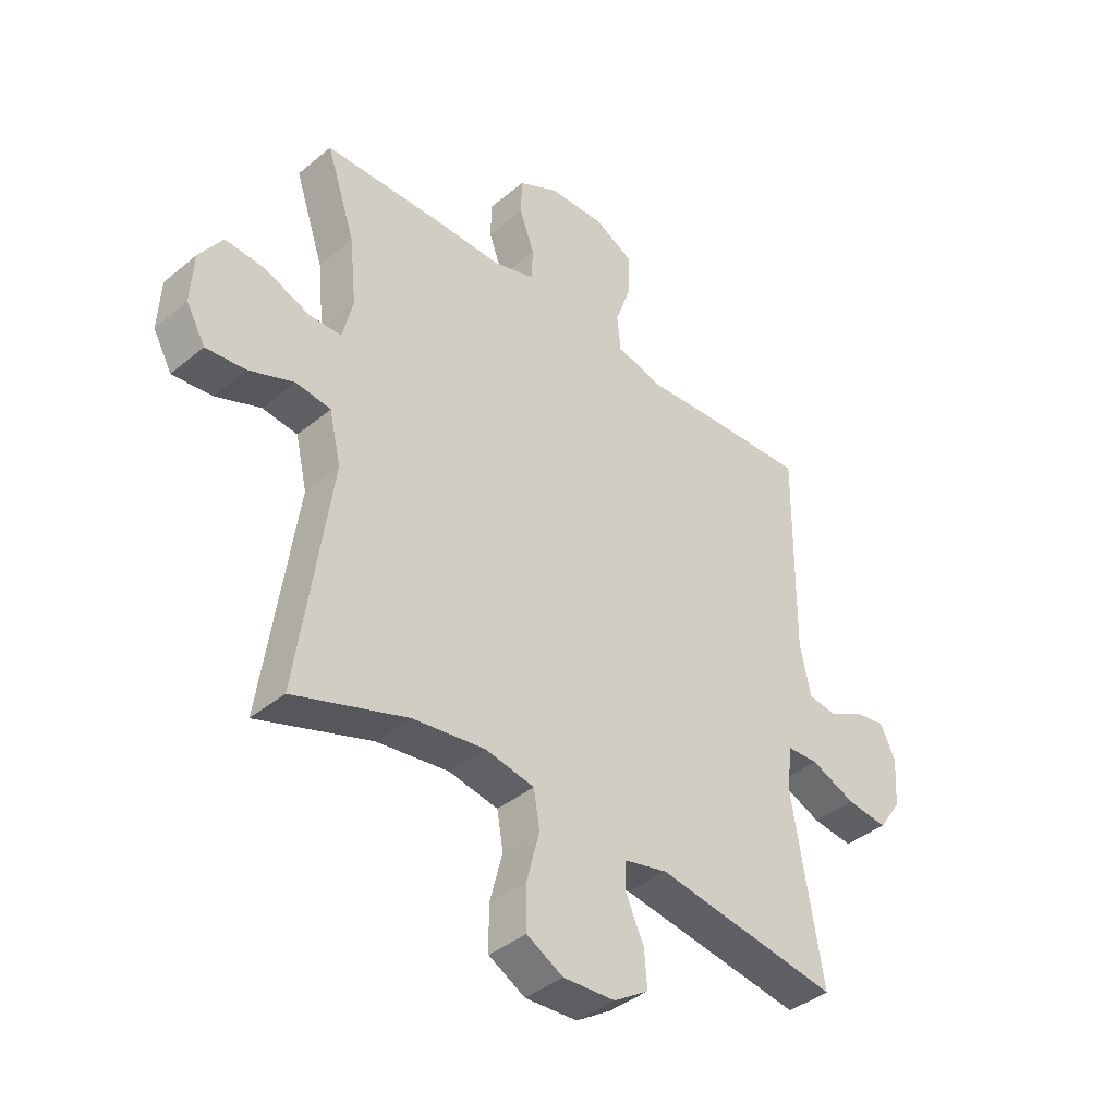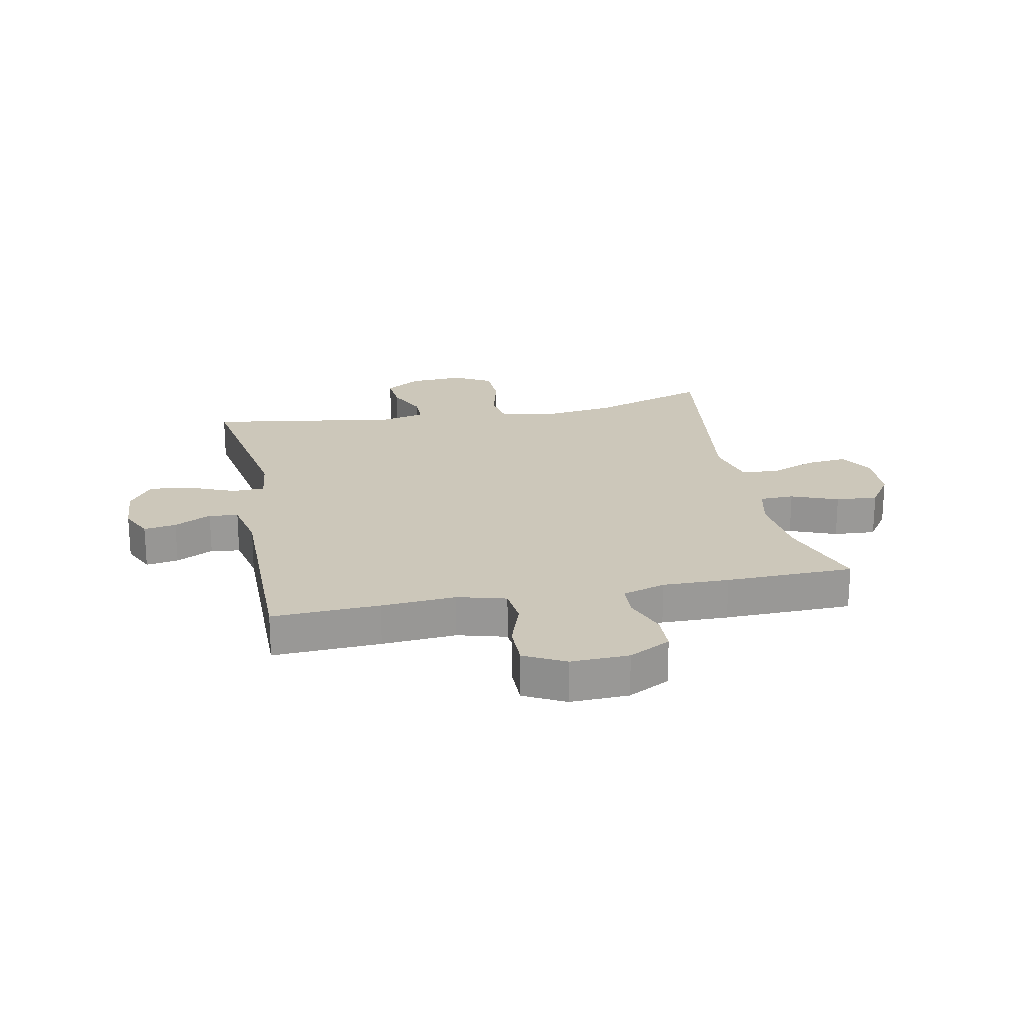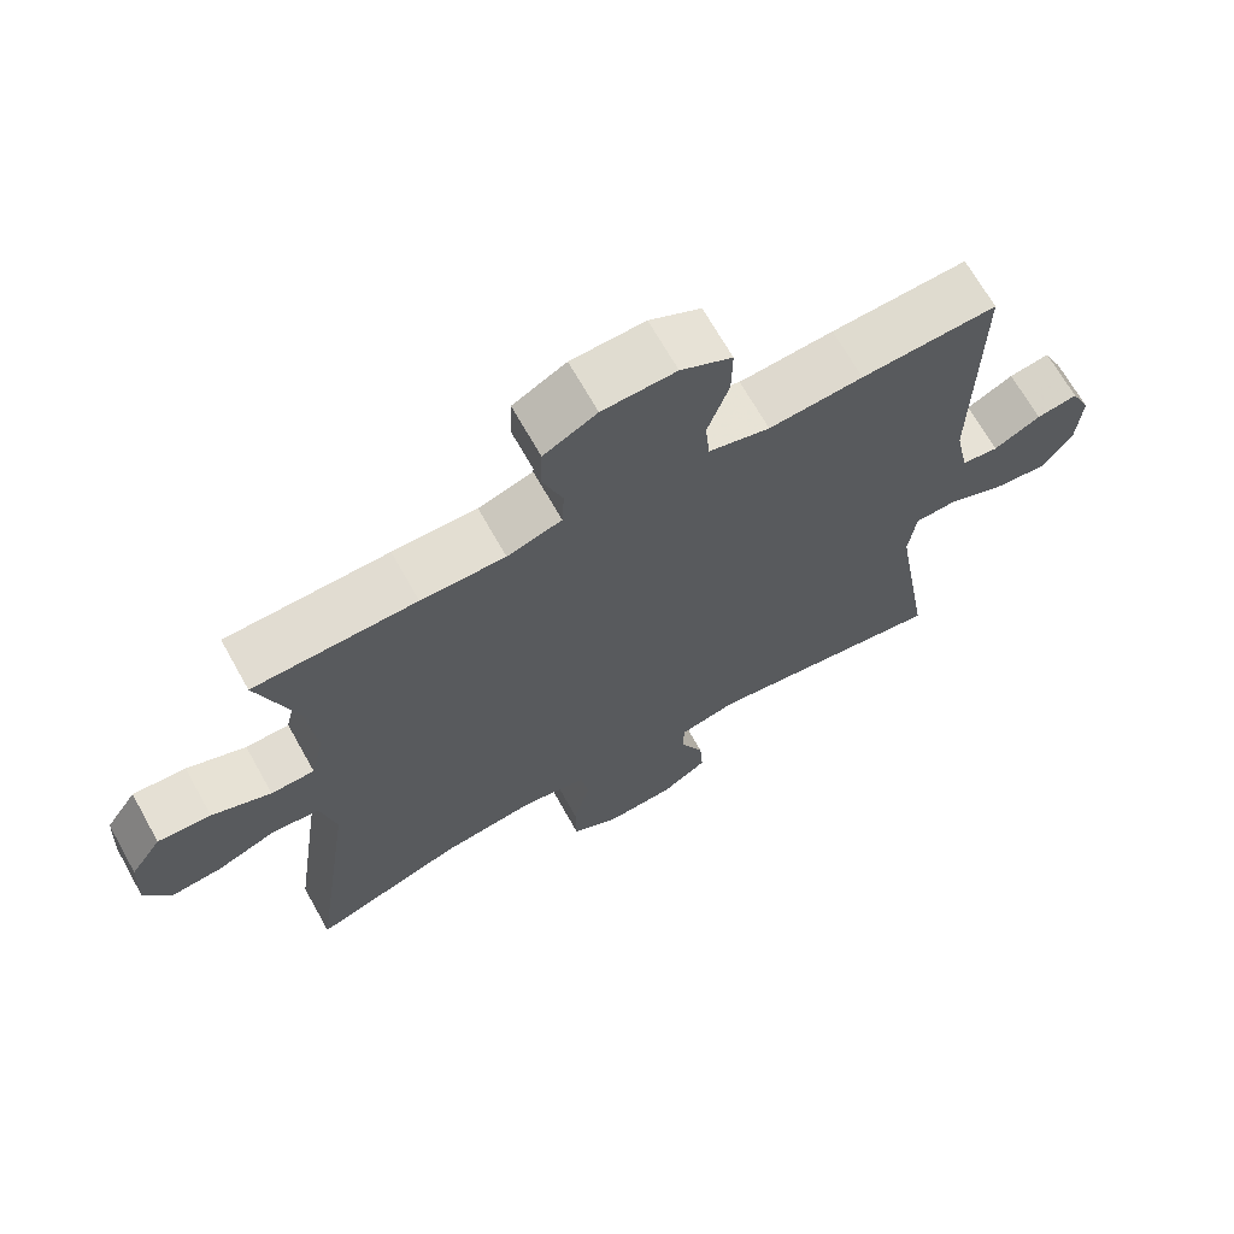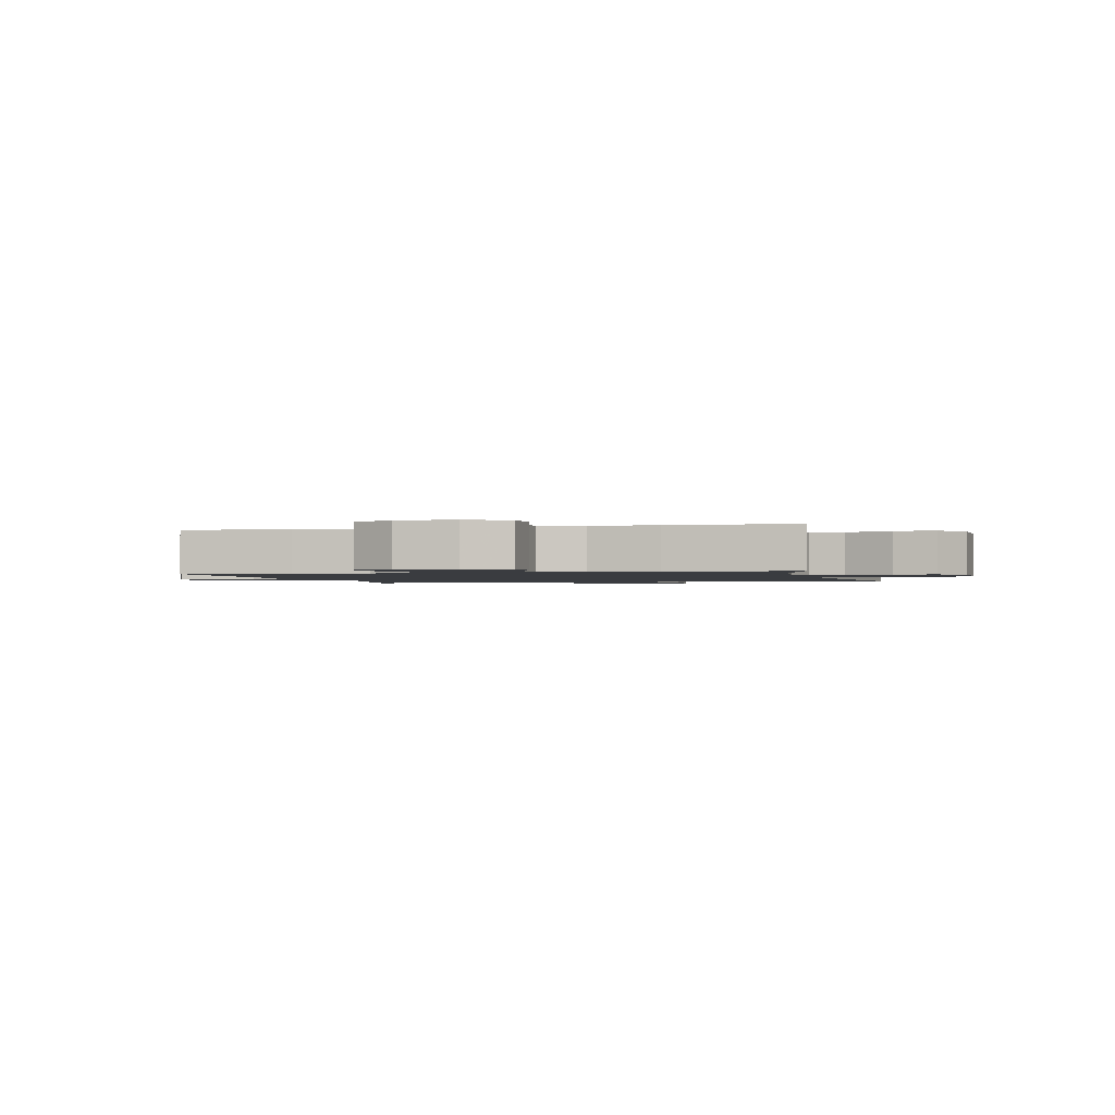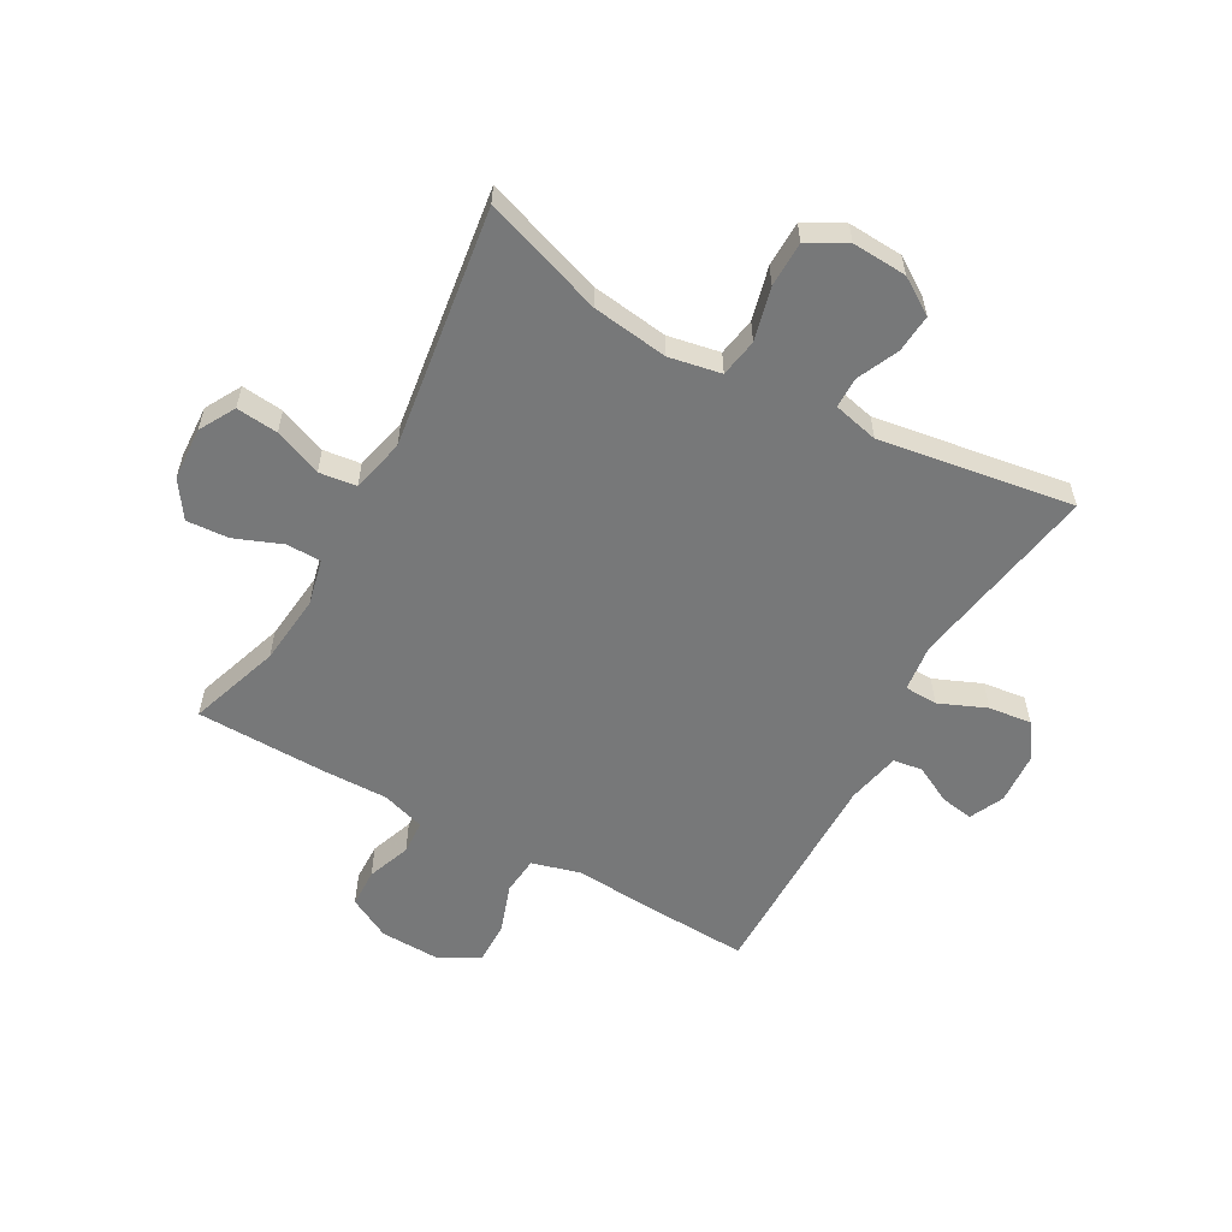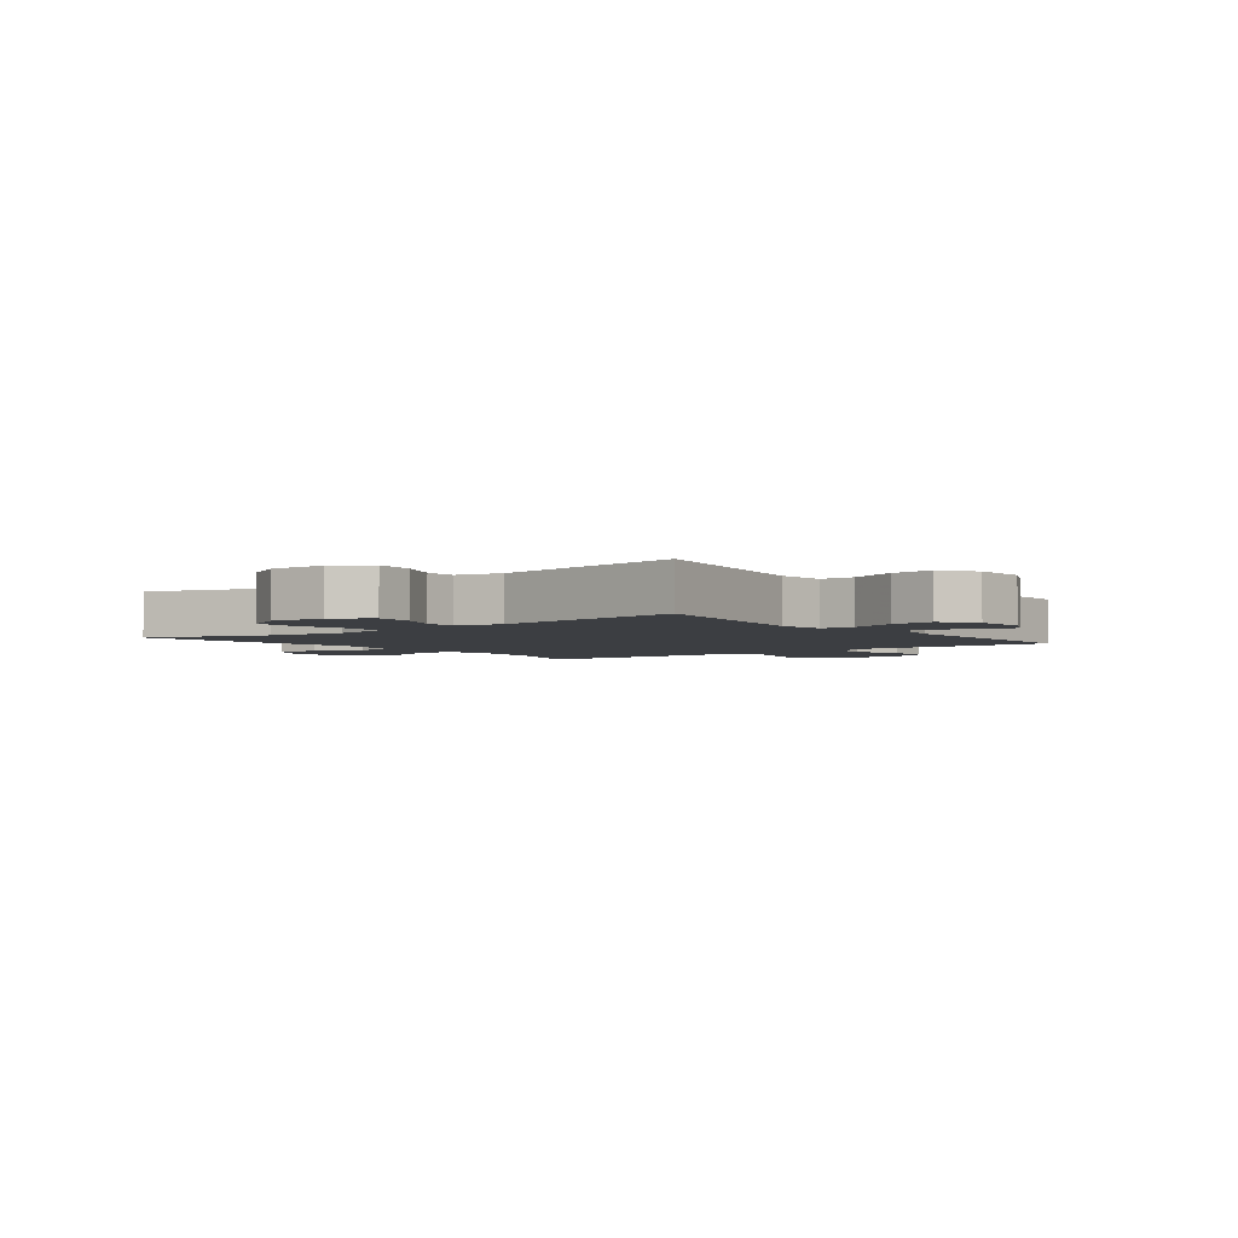
<metadata>
{"format":"obj","ext":"obj","renderer":"f3d","projection":"perspective","resolution":1024,"background":"white","views":[{"elev":-40.1,"azim":135.6,"up":"+Z"},{"elev":21.4,"azim":-11.5,"up":"+Y"},{"elev":68.3,"azim":150.7,"up":"+Z"},{"elev":-1.5,"azim":14.3,"up":"+Y"},{"elev":-57.4,"azim":150.7,"up":"+Y"},{"elev":-3.3,"azim":-142.4,"up":"+Y"}]}
</metadata>
<code>
v 0.5 0.07 -0.5
v 0.296 0.07 -0.431
v 0.167 0.07 -0.414
v 0.079 0.07 -0.431
v 0.068 0.07 -0.496
v 0.091 0.07 -0.586
v 0.09 0.07 -0.663
v 0.025 0.07 -0.699
v -0.068 0.07 -0.694
v -0.13 0.07 -0.654
v -0.125 0.07 -0.589
v -0.093 0.07 -0.518
v -0.094 0.07 -0.466
v -0.171 0.07 -0.448
v -0.5 0.07 -0.5
v -0.446 0.07 -0.174
v -0.456 0.07 -0.094
v -0.512 0.07 -0.092
v -0.592 0.07 -0.126
v -0.665 0.07 -0.135
v -0.706 0.07 -0.076
v -0.712 0.07 0.012
v -0.685 0.07 0.07
v -0.629 0.07 0.061
v -0.565 0.07 0.028
v -0.515 0.07 0.035
v -0.496 0.07 0.126
v -0.5 0.07 0.5
v -0.315 0.07 0.492
v -0.187 0.07 0.483
v -0.104 0.07 0.506
v -0.098 0.07 0.57
v -0.127 0.07 0.654
v -0.128 0.07 0.727
v -0.058 0.07 0.764
v 0.042 0.07 0.761
v 0.114 0.07 0.723
v 0.116 0.07 0.657
v 0.089 0.07 0.583
v 0.092 0.07 0.525
v 0.166 0.07 0.502
v 0.28 0.07 0.504
v 0.5 0.07 0.5
v 0.448 0.07 0.344
v 0.436 0.07 0.224
v 0.454 0.07 0.147
v 0.513 0.07 0.146
v 0.593 0.07 0.178
v 0.665 0.07 0.183
v 0.707 0.07 0.121
v 0.712 0.07 0.031
v 0.678 0.07 -0.03
v 0.607 0.07 -0.023
v 0.526 0.07 0.009
v 0.463 0.07 0.001
v 0.442 0.07 -0.09
v 0.5 0 -0.5
v 0.296 0 -0.431
v 0.167 0 -0.414
v 0.079 0 -0.431
v 0.068 0 -0.496
v 0.091 0 -0.586
v 0.09 0 -0.663
v 0.025 0 -0.699
v -0.068 0 -0.694
v -0.13 0 -0.654
v -0.125 0 -0.589
v -0.093 0 -0.518
v -0.094 0 -0.466
v -0.171 0 -0.448
v -0.5 0 -0.5
v -0.446 0 -0.174
v -0.456 0 -0.094
v -0.512 0 -0.092
v -0.592 0 -0.126
v -0.665 0 -0.135
v -0.706 0 -0.076
v -0.712 0 0.012
v -0.685 0 0.07
v -0.629 0 0.061
v -0.565 0 0.028
v -0.515 0 0.035
v -0.496 0 0.126
v -0.5 0 0.5
v -0.315 0 0.492
v -0.187 0 0.483
v -0.104 0 0.506
v -0.098 0 0.57
v -0.127 0 0.654
v -0.128 0 0.727
v -0.058 0 0.764
v 0.042 0 0.761
v 0.114 0 0.723
v 0.116 0 0.657
v 0.089 0 0.583
v 0.092 0 0.525
v 0.166 0 0.502
v 0.28 0 0.504
v 0.5 0 0.5
v 0.448 0 0.344
v 0.436 0 0.224
v 0.454 0 0.147
v 0.513 0 0.146
v 0.593 0 0.178
v 0.665 0 0.183
v 0.707 0 0.121
v 0.712 0 0.031
v 0.678 0 -0.03
v 0.607 0 -0.023
v 0.526 0 0.009
v 0.463 0 0.001
v 0.442 0 -0.09
f 51 52 53 54
f 49 50 51 54
f 47 48 49 54
f 46 47 54 55
f 45 46 55 56
f 41 42 43 44
f 40 41 44 45
f 36 37 38 39
f 36 39 40
f 35 36 40
f 32 33 34 35
f 31 32 35 40
f 30 31 40 45
f 27 28 29 30
f 26 27 30 45
f 22 23 24 25
f 20 21 22 25
f 18 19 20 25
f 17 18 25 26
f 14 15 16
f 13 14 16 17
f 9 10 11 12
f 9 12 13
f 8 9 13
f 5 6 7 8
f 4 5 8 13
f 56 1 2
f 56 2 3
f 45 56 3 4
f 17 26 45
f 4 13 17 45
f 110 109 108 107
f 110 107 106 105
f 110 105 104 103
f 111 110 103 102
f 112 111 102 101
f 100 99 98 97
f 101 100 97 96
f 95 94 93 92
f 96 95 92
f 96 92 91
f 91 90 89 88
f 96 91 88 87
f 101 96 87 86
f 86 85 84 83
f 101 86 83 82
f 81 80 79 78
f 81 78 77 76
f 81 76 75 74
f 82 81 74 73
f 72 71 70
f 73 72 70 69
f 68 67 66 65
f 69 68 65
f 69 65 64
f 64 63 62 61
f 69 64 61 60
f 58 57 112
f 59 58 112
f 60 59 112 101
f 101 82 73
f 101 73 69 60
f 1 57 58 2
f 2 58 59 3
f 3 59 60 4
f 4 60 61 5
f 5 61 62 6
f 6 62 63 7
f 7 63 64 8
f 8 64 65 9
f 9 65 66 10
f 10 66 67 11
f 11 67 68 12
f 12 68 69 13
f 13 69 70 14
f 14 70 71 15
f 15 71 72 16
f 16 72 73 17
f 17 73 74 18
f 18 74 75 19
f 19 75 76 20
f 20 76 77 21
f 21 77 78 22
f 22 78 79 23
f 23 79 80 24
f 24 80 81 25
f 25 81 82 26
f 26 82 83 27
f 27 83 84 28
f 28 84 85 29
f 29 85 86 30
f 30 86 87 31
f 31 87 88 32
f 32 88 89 33
f 33 89 90 34
f 34 90 91 35
f 35 91 92 36
f 36 92 93 37
f 37 93 94 38
f 38 94 95 39
f 39 95 96 40
f 40 96 97 41
f 41 97 98 42
f 42 98 99 43
f 43 99 100 44
f 44 100 101 45
f 45 101 102 46
f 46 102 103 47
f 47 103 104 48
f 48 104 105 49
f 49 105 106 50
f 50 106 107 51
f 51 107 108 52
f 52 108 109 53
f 53 109 110 54
f 54 110 111 55
f 55 111 112 56
f 56 112 57 1

</code>
